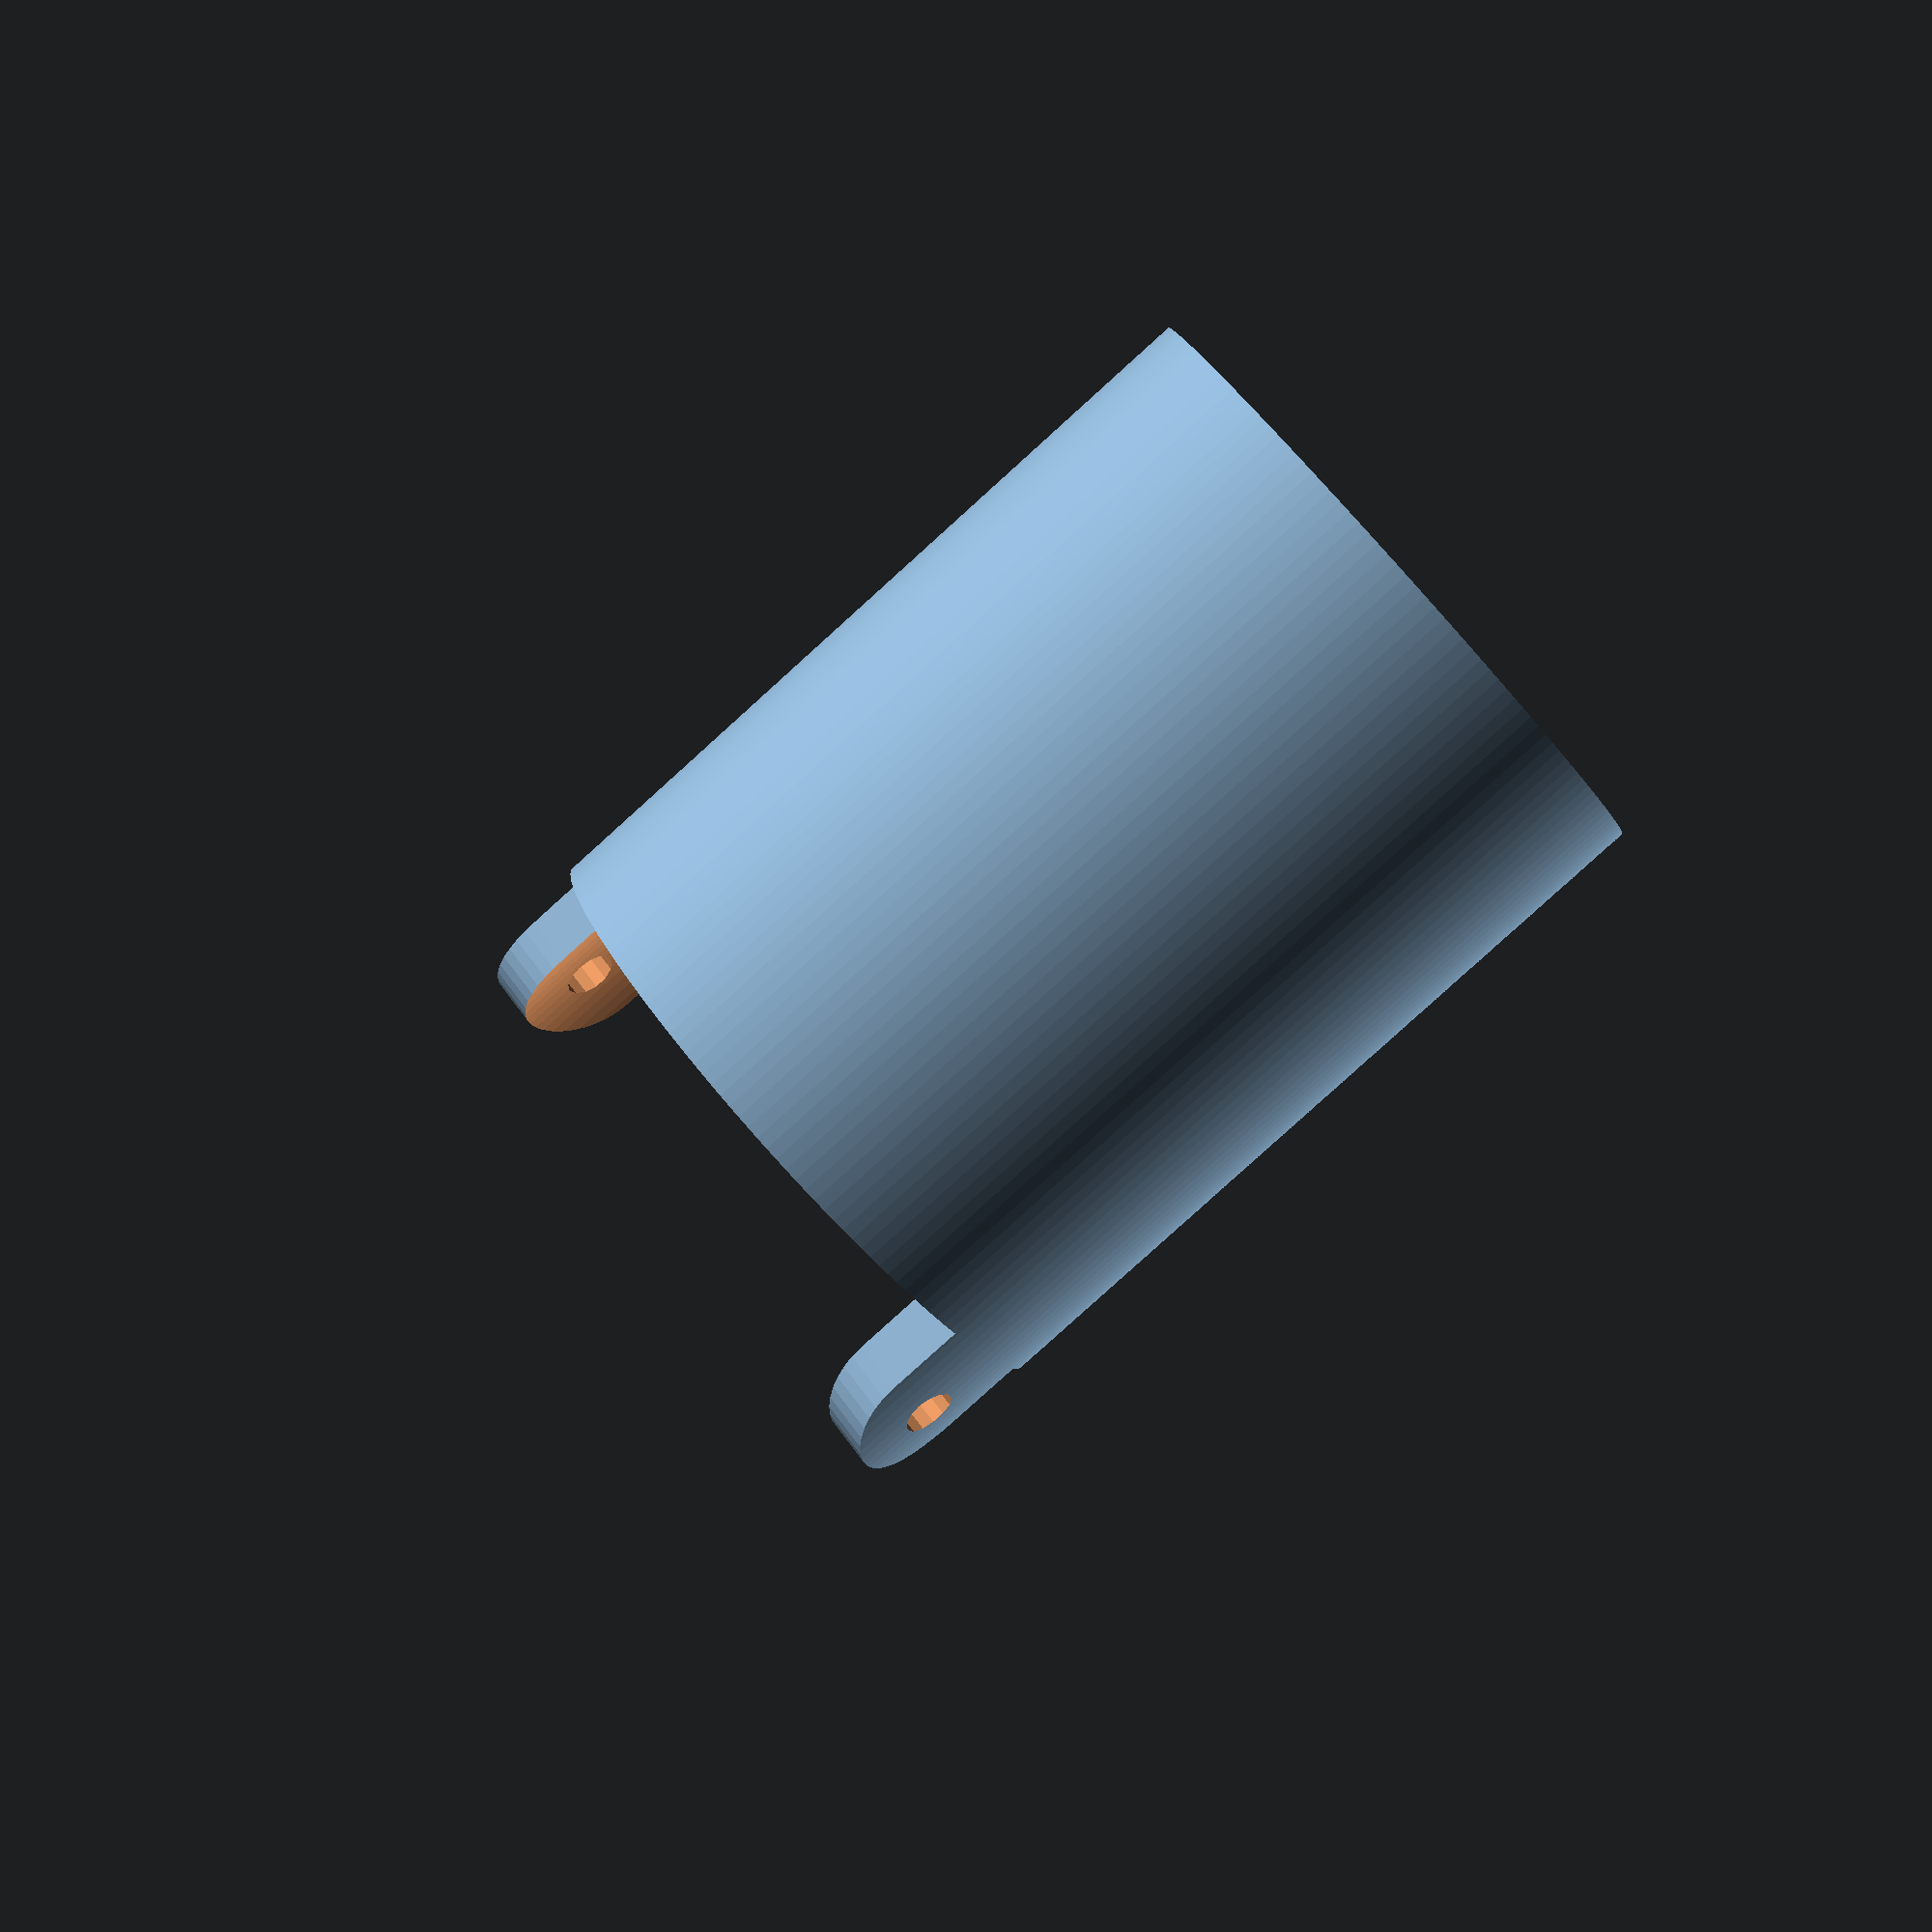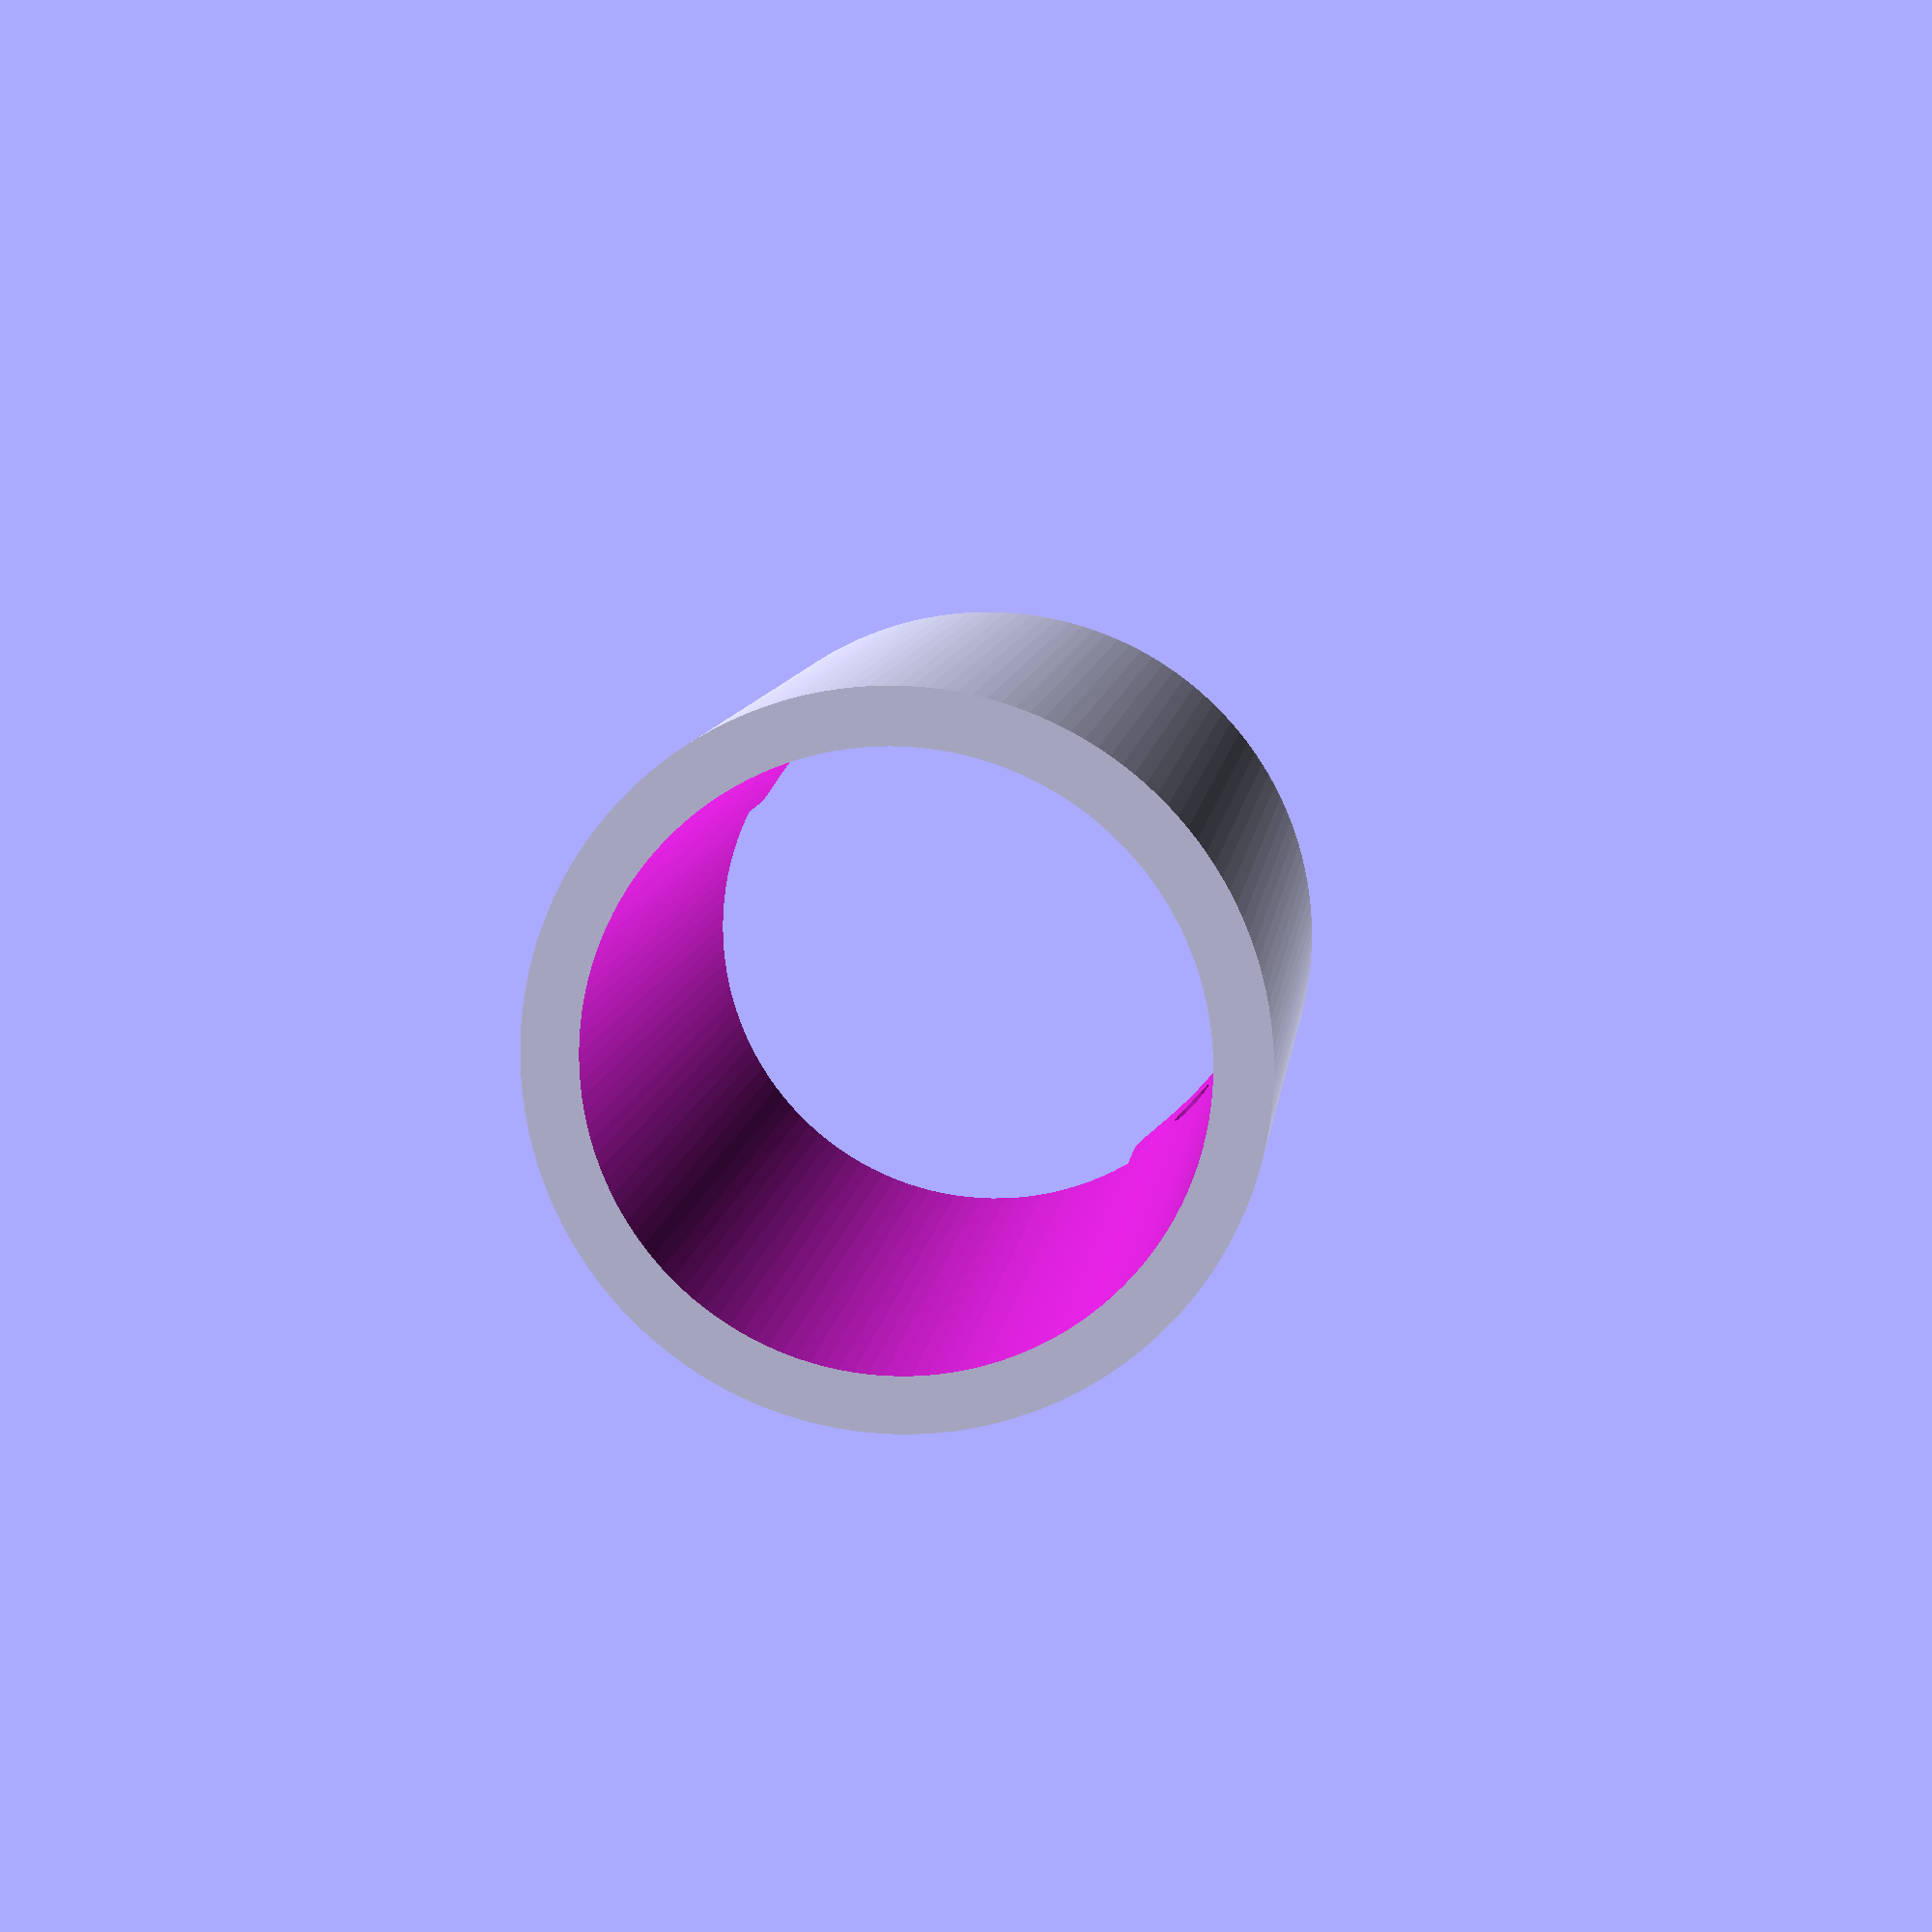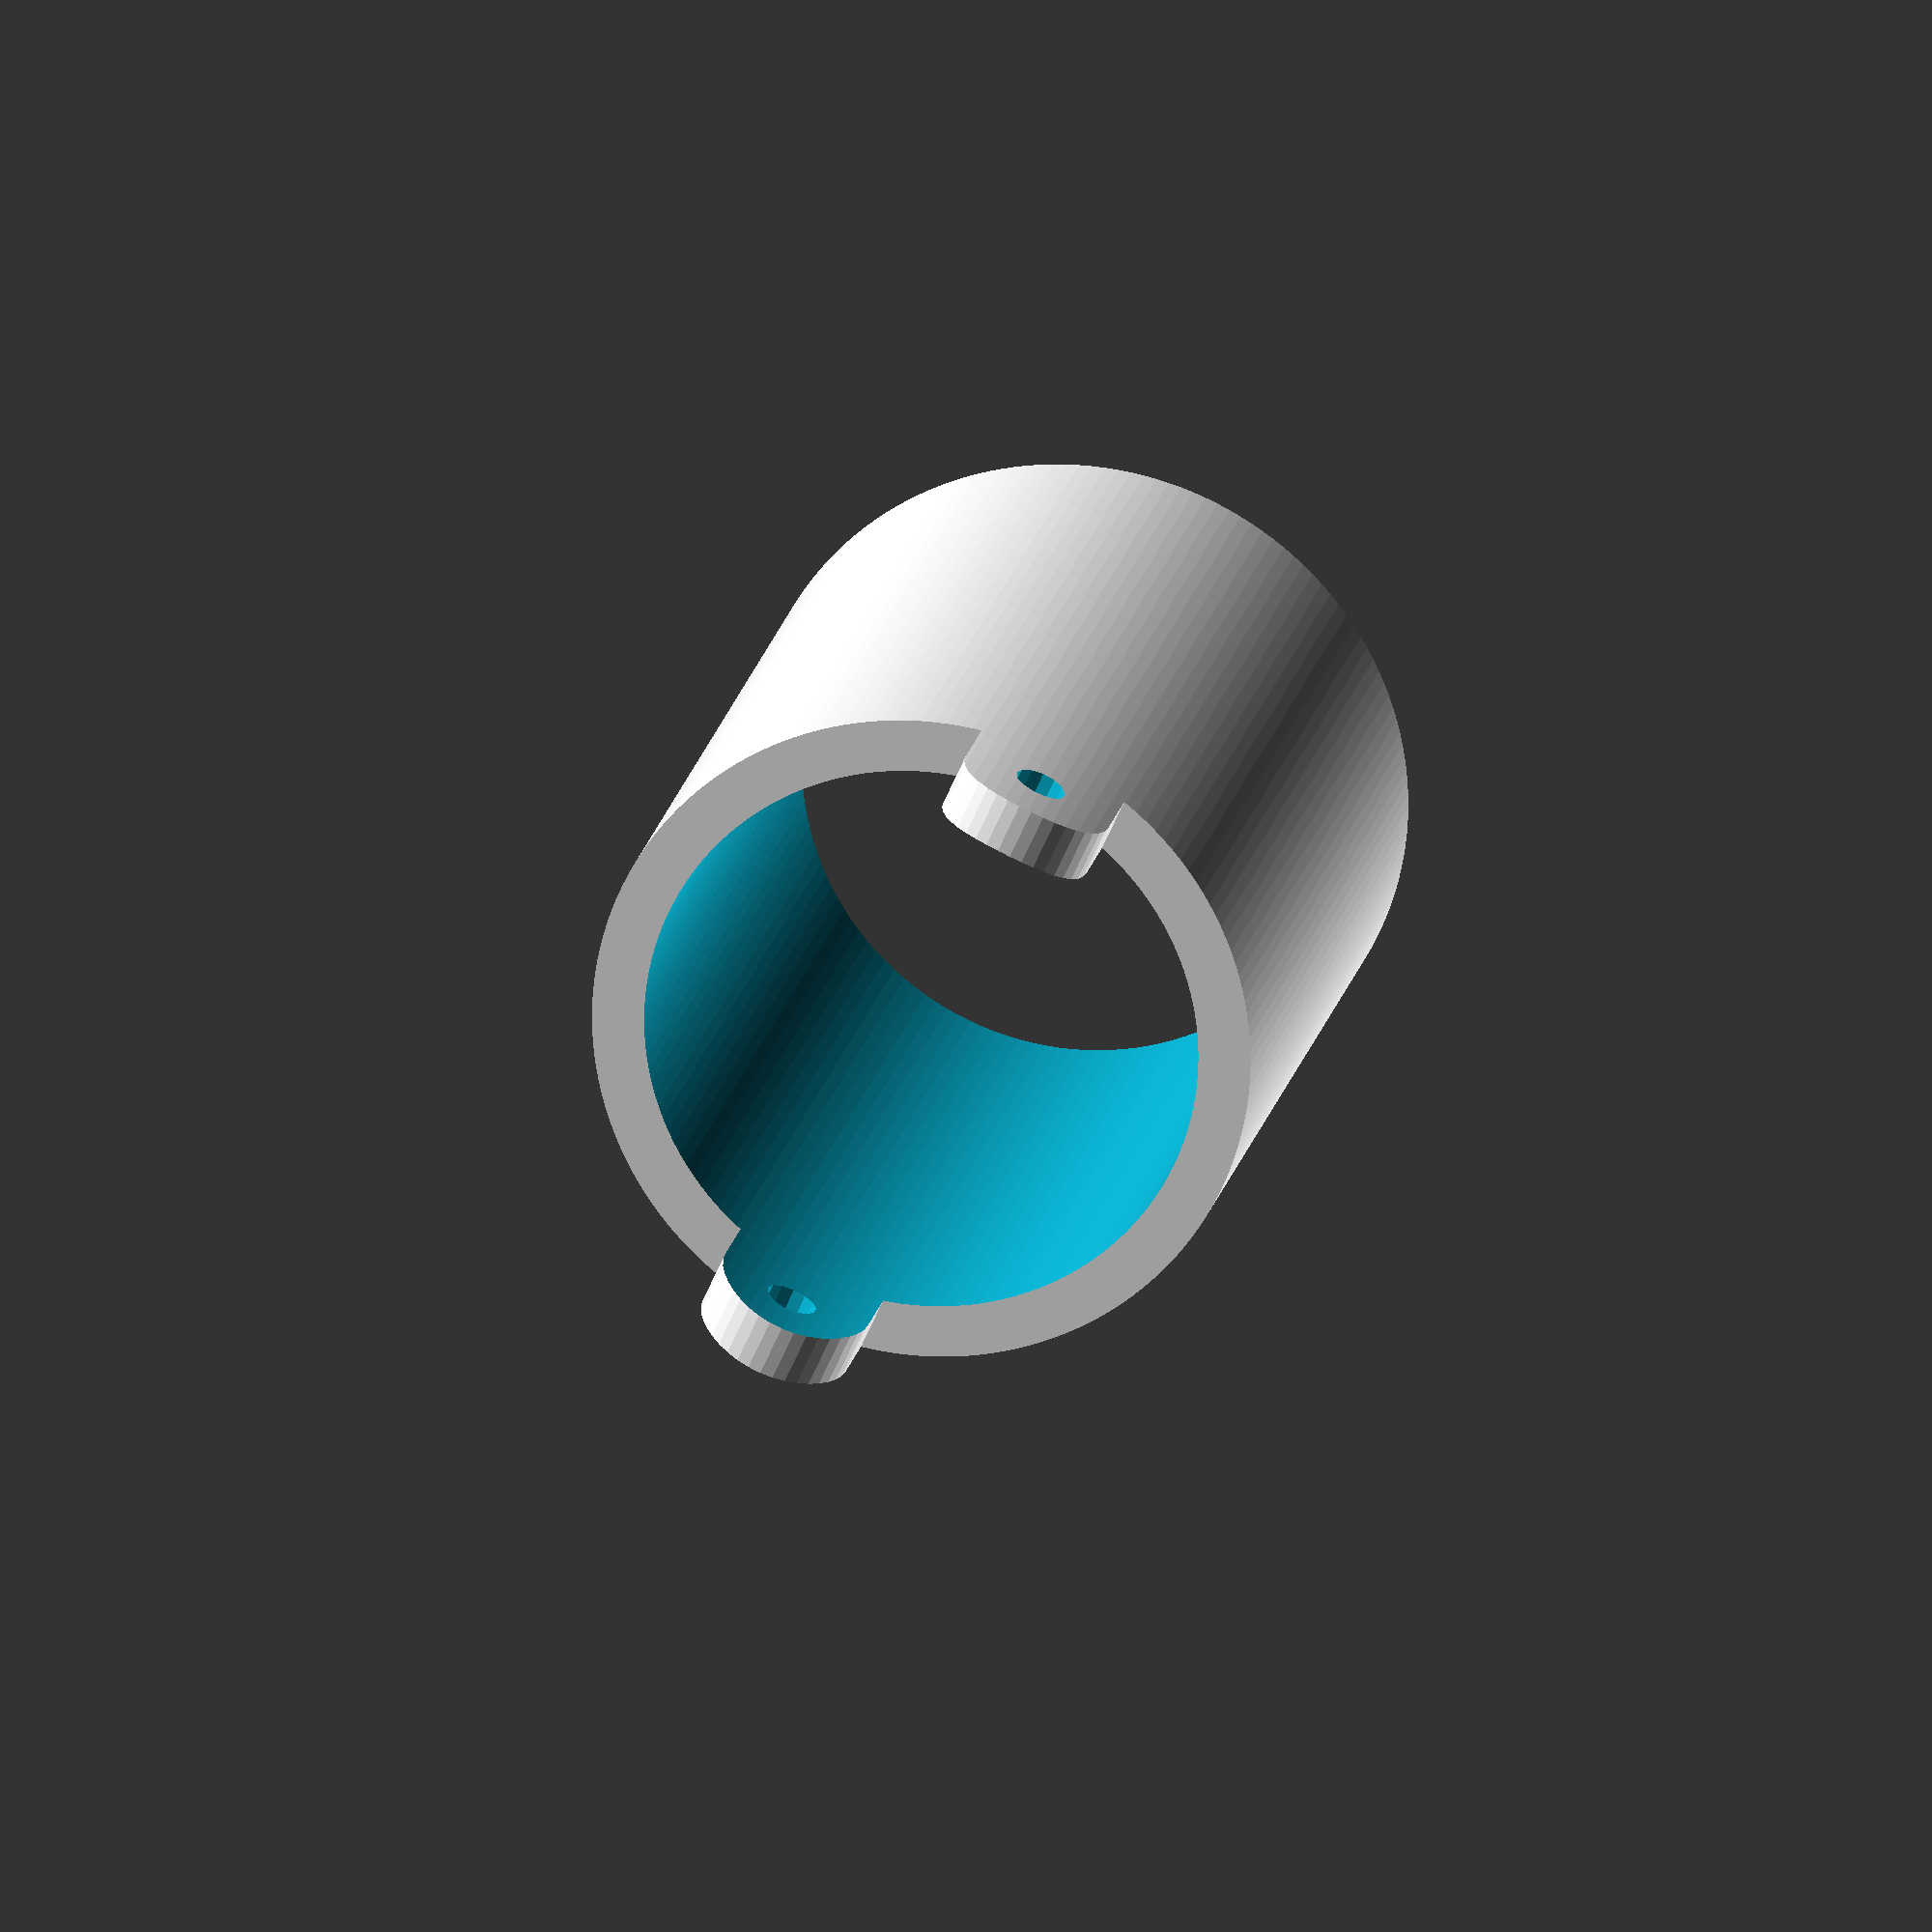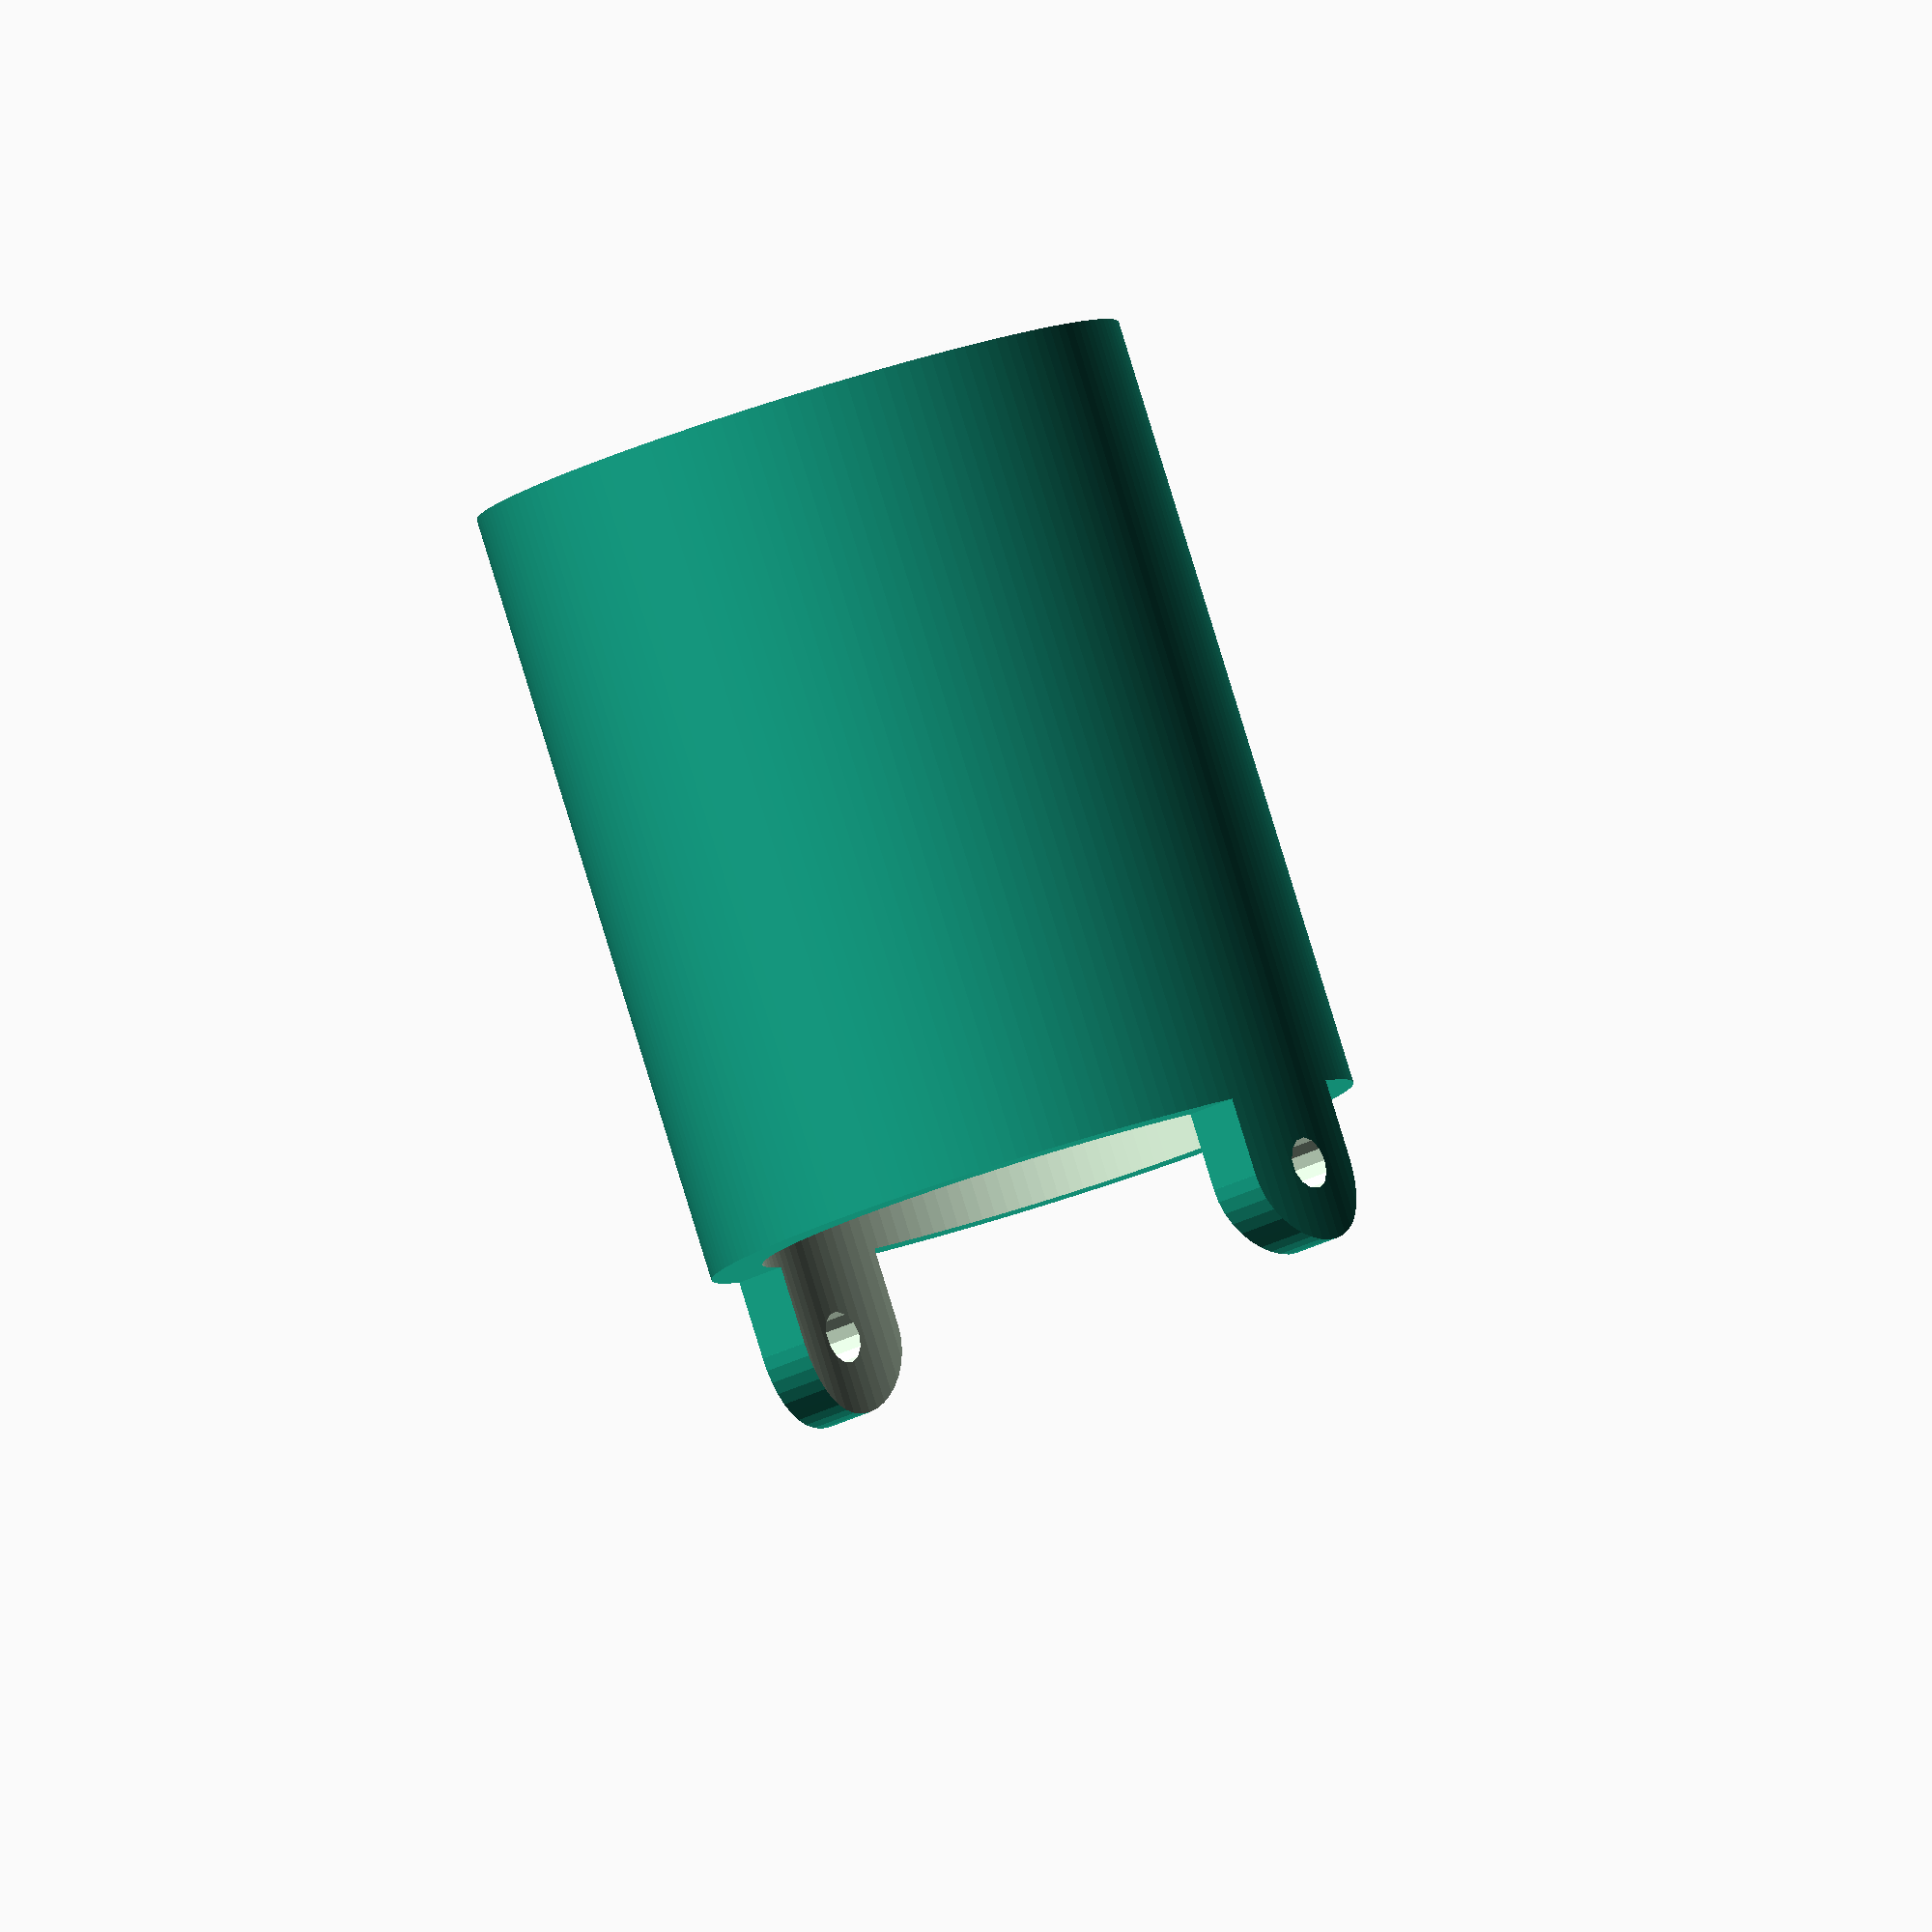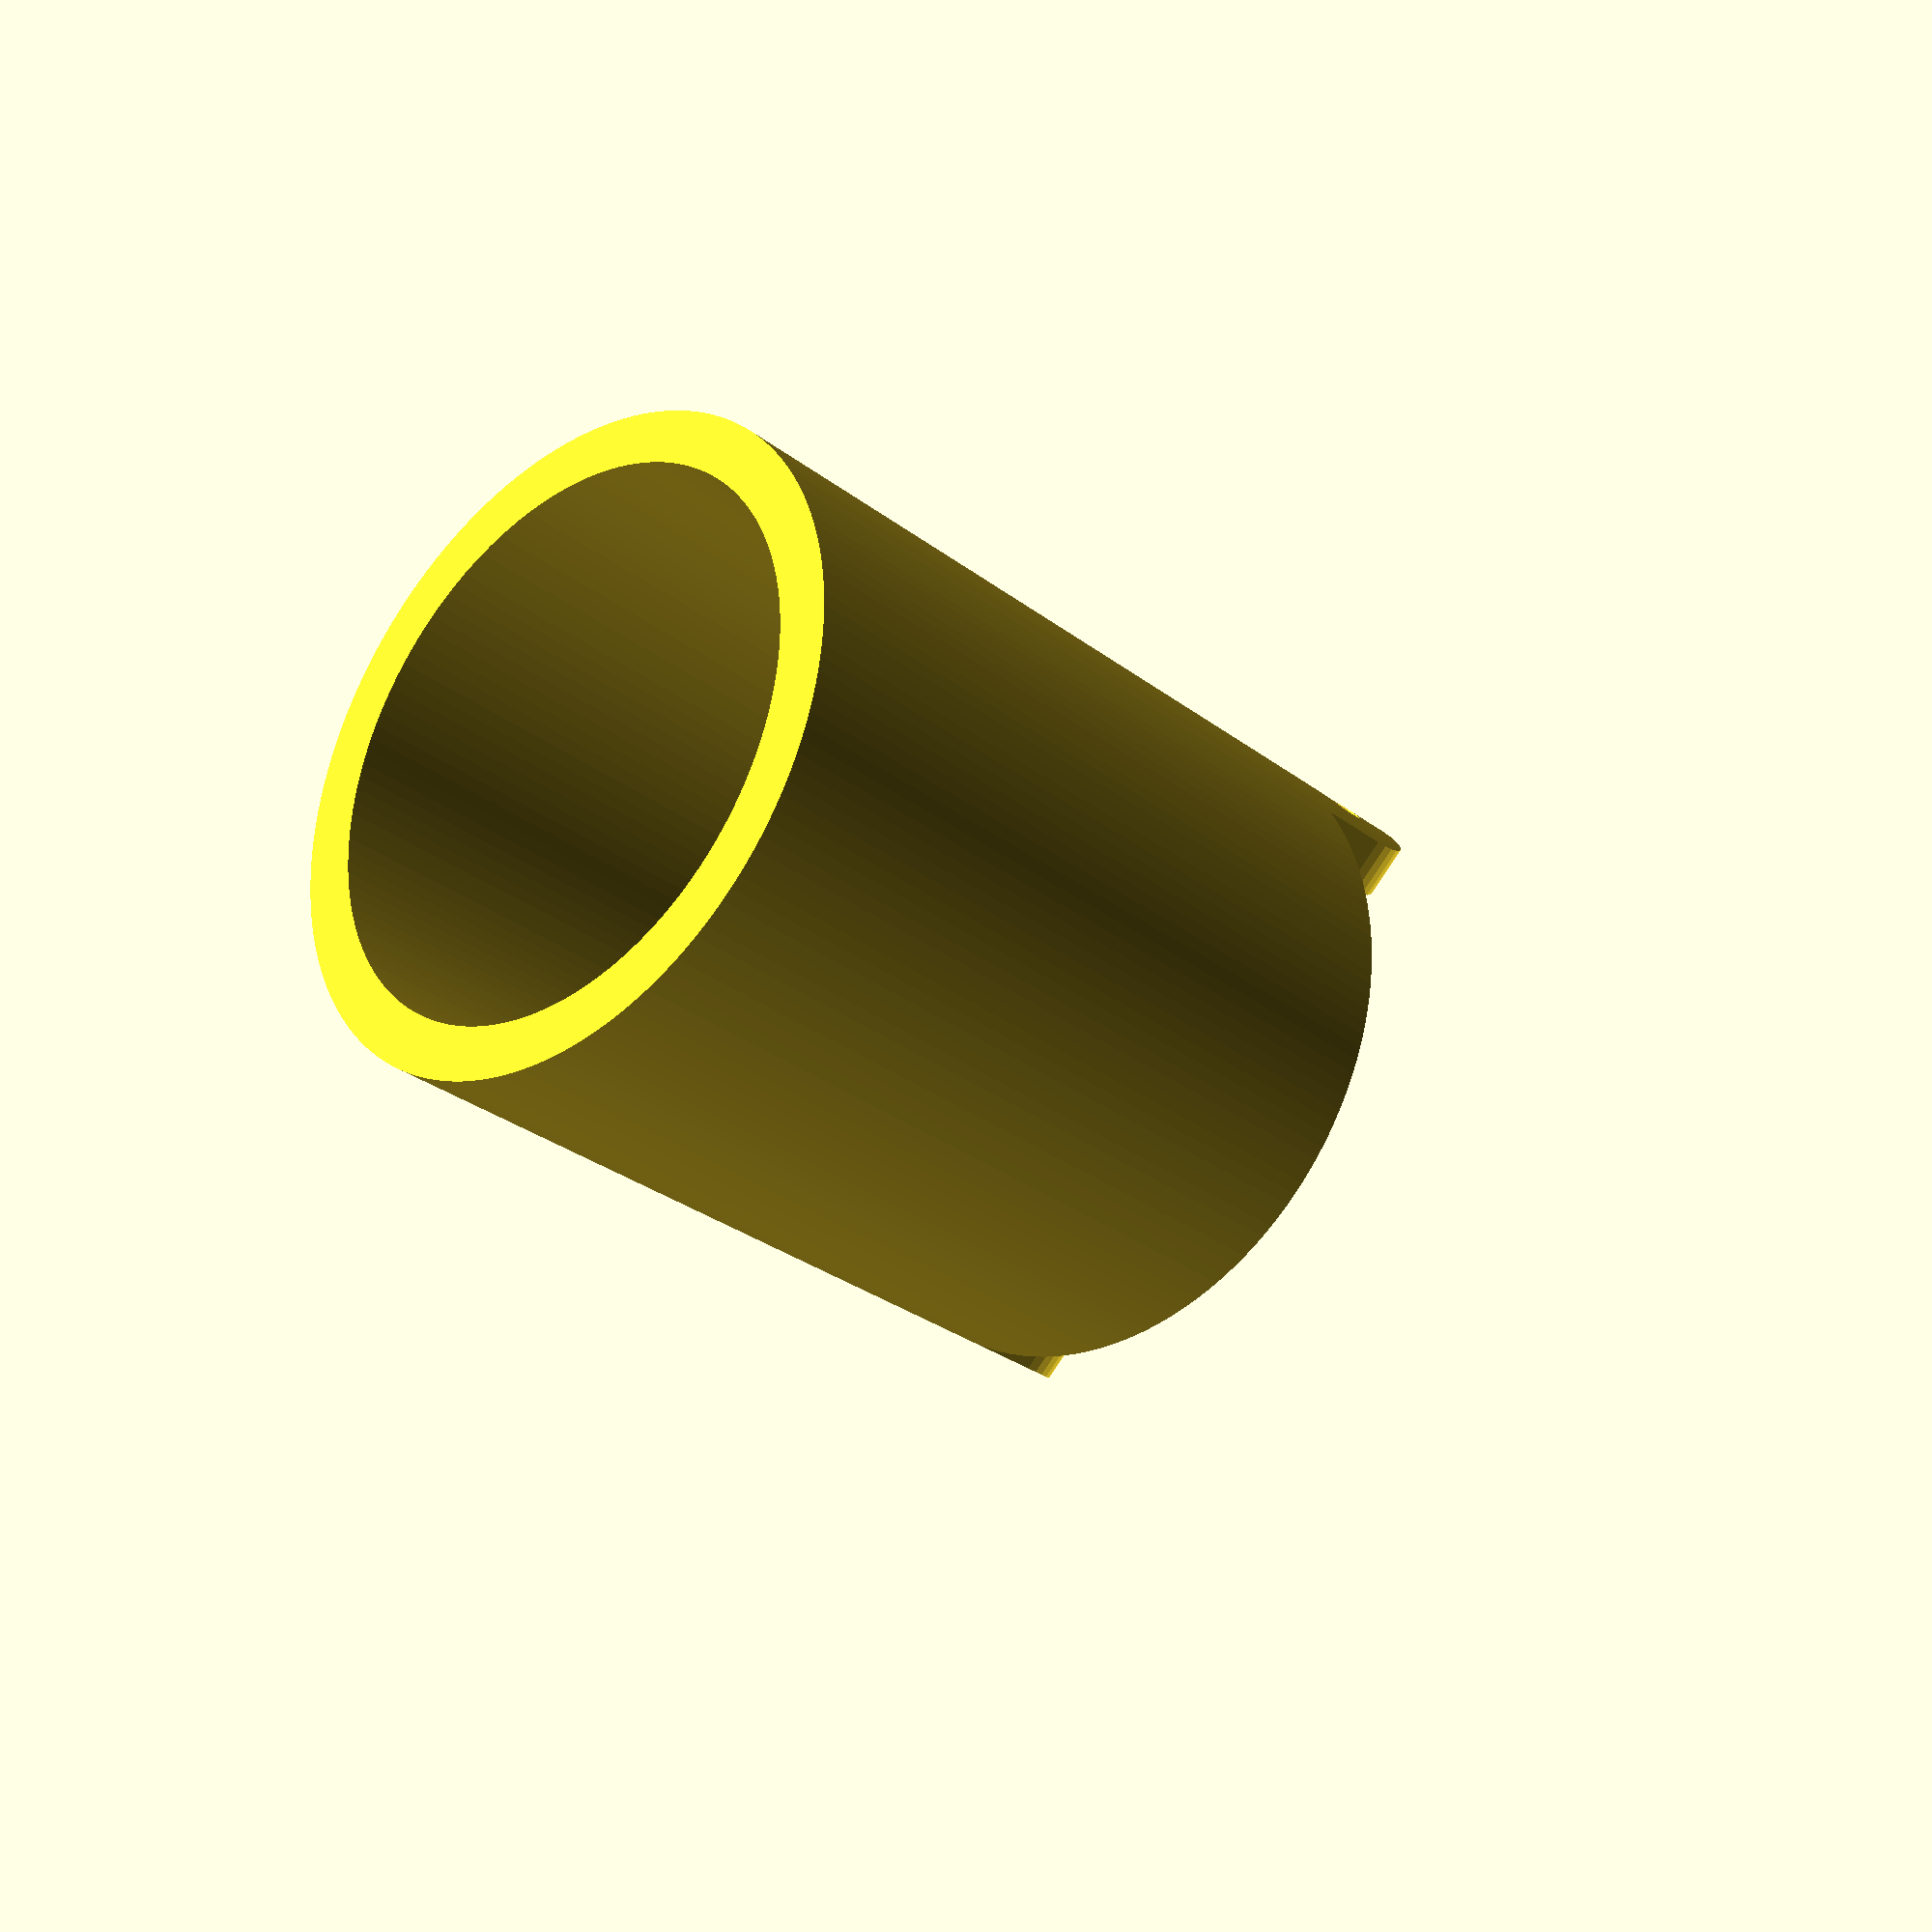
<openscad>
// minimum angle
$fa = 1;
$fs = 1; 

// inner diameter of the tube
inner_diam = 42.5; // [10.0:100.0]
// thickness of the tube walls
thickness = 8; // [1:20]
// height (without the latches)
height = 60; // [10:5:300]
// height and width of the latches
latch_width = 12; // [5:30]
// latch hole diameter
hole_diam = 4; // [0.5:10]

box_dim = 1.3 * (inner_diam + thickness);


difference() {	

	union(){
		translate([-box_dim/2, -box_dim/2, 0]){
			cube([box_dim, box_dim, height]);
		}
		translate([-latch_width/2, -box_dim/2, height-latch_width/2]){
			cube([latch_width, box_dim, latch_width]);
		}
		translate([0, box_dim/2, height + latch_width/2]){
			rotate([90, 0, 0]){
				cylinder(box_dim, d=latch_width);
			}
		}
	}

	translate([0, box_dim/2, height + latch_width/2]){
			rotate([90, 0, 0]){
				cylinder(box_dim, d=hole_diam);
			}
		}

	translate([0, 0, -10]){
		cylinder(1.4 * (height + latch_width), d=inner_diam);
	}
	difference() {
		translate([0, 0, -10]){
			cylinder(1.4 * (height + latch_width), d = 2 * box_dim);
		}
		translate([0, 0, -11]){
			cylinder(1.5 * (height + latch_width), d = inner_diam + thickness );
		}
	}

}
</openscad>
<views>
elev=83.0 azim=58.1 roll=132.1 proj=p view=wireframe
elev=351.2 azim=47.5 roll=186.4 proj=p view=solid
elev=160.9 azim=24.3 roll=168.6 proj=o view=solid
elev=274.7 azim=52.2 roll=342.9 proj=o view=solid
elev=209.0 azim=313.2 roll=318.7 proj=p view=solid
</views>
